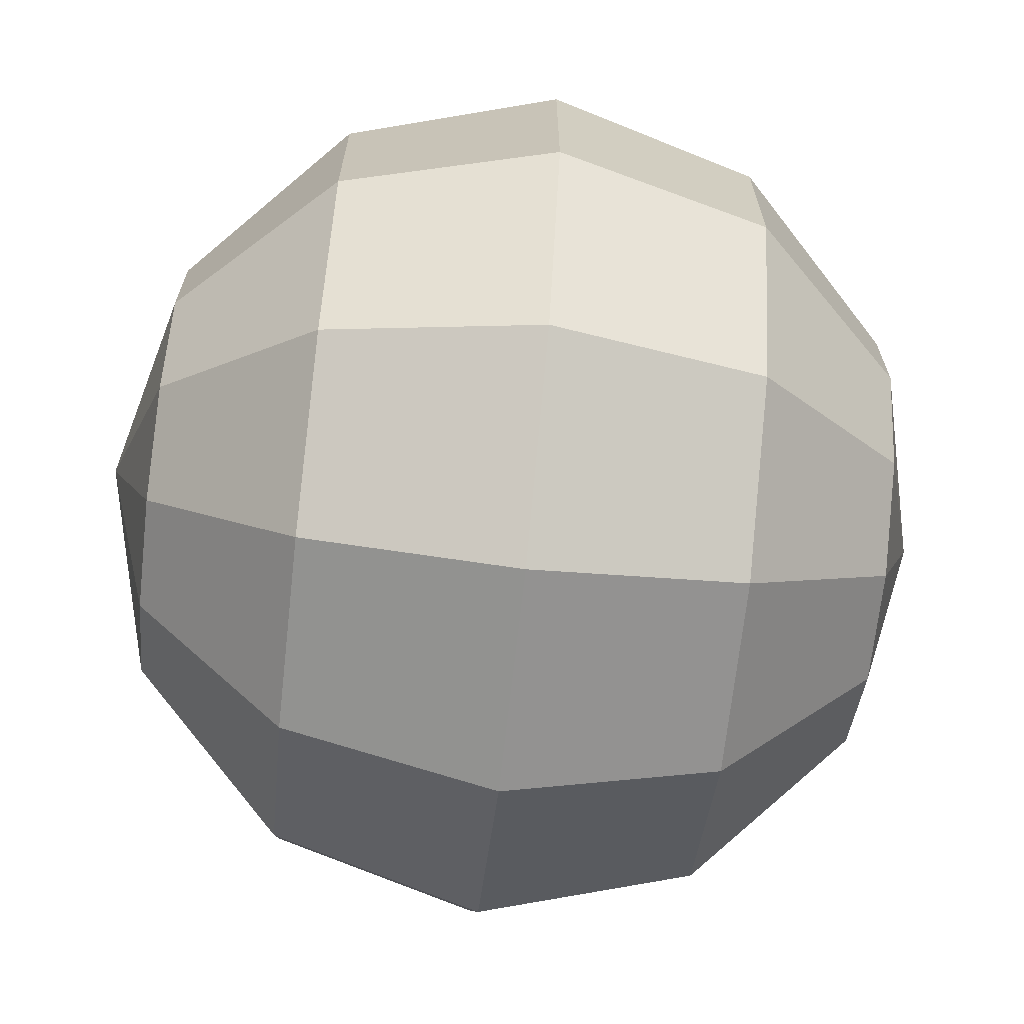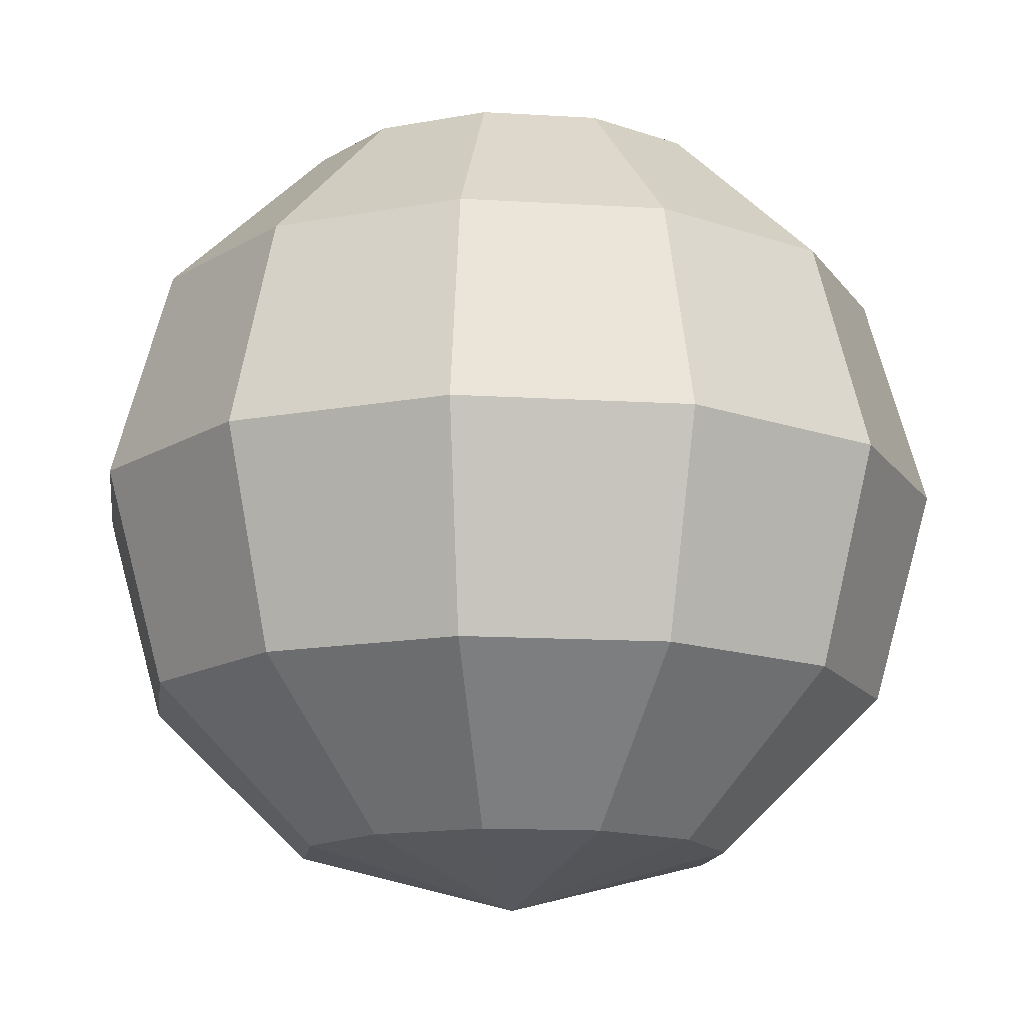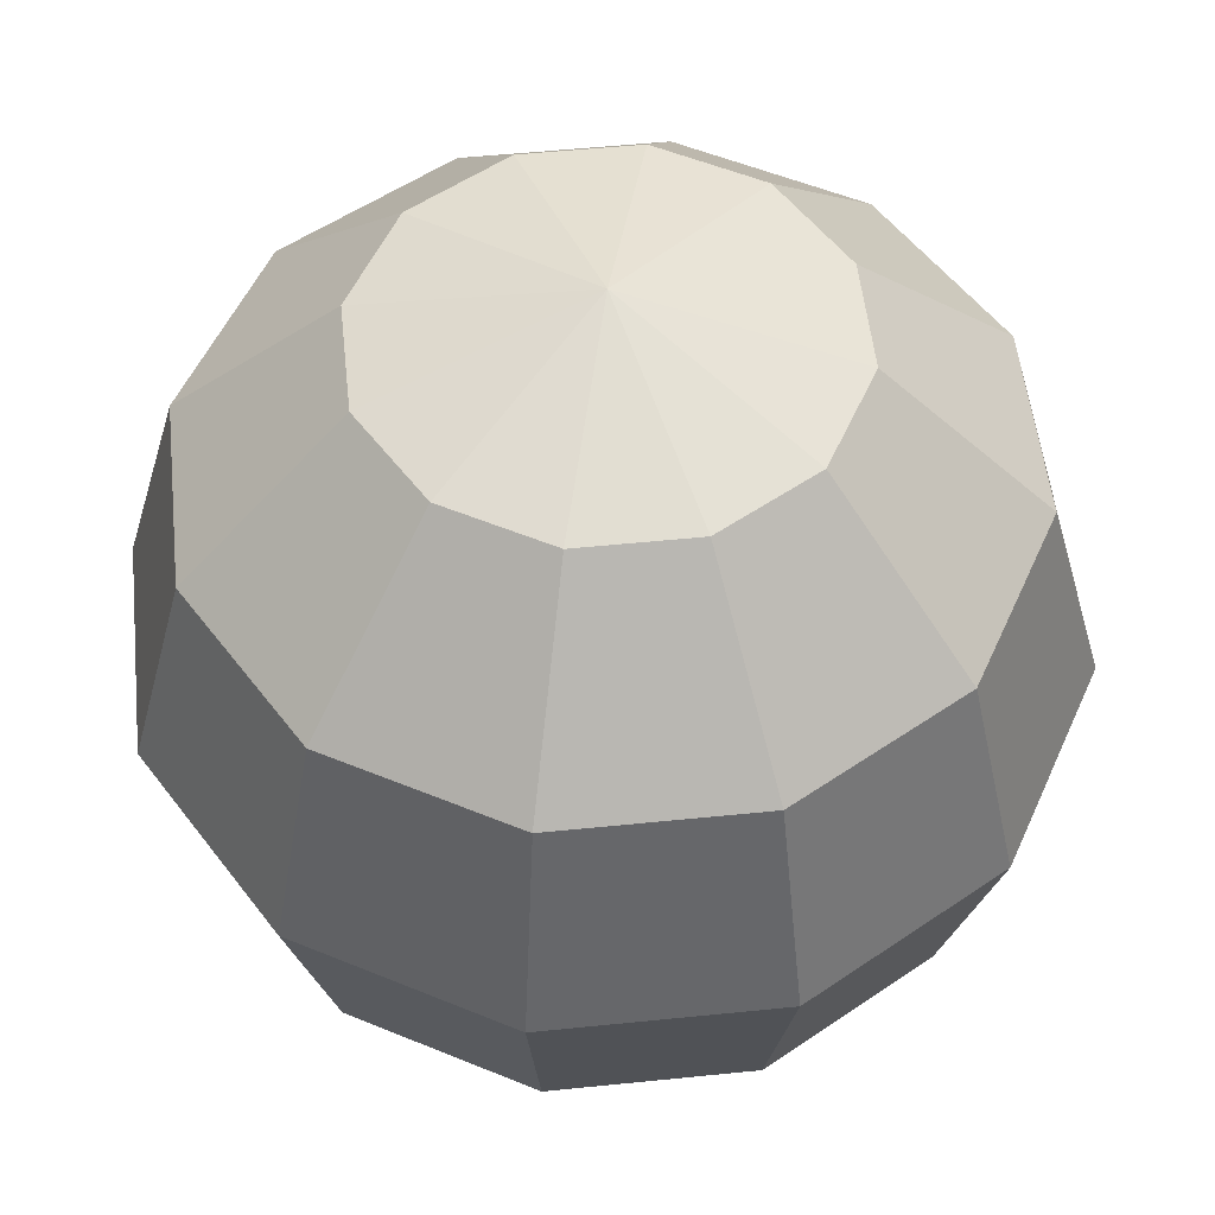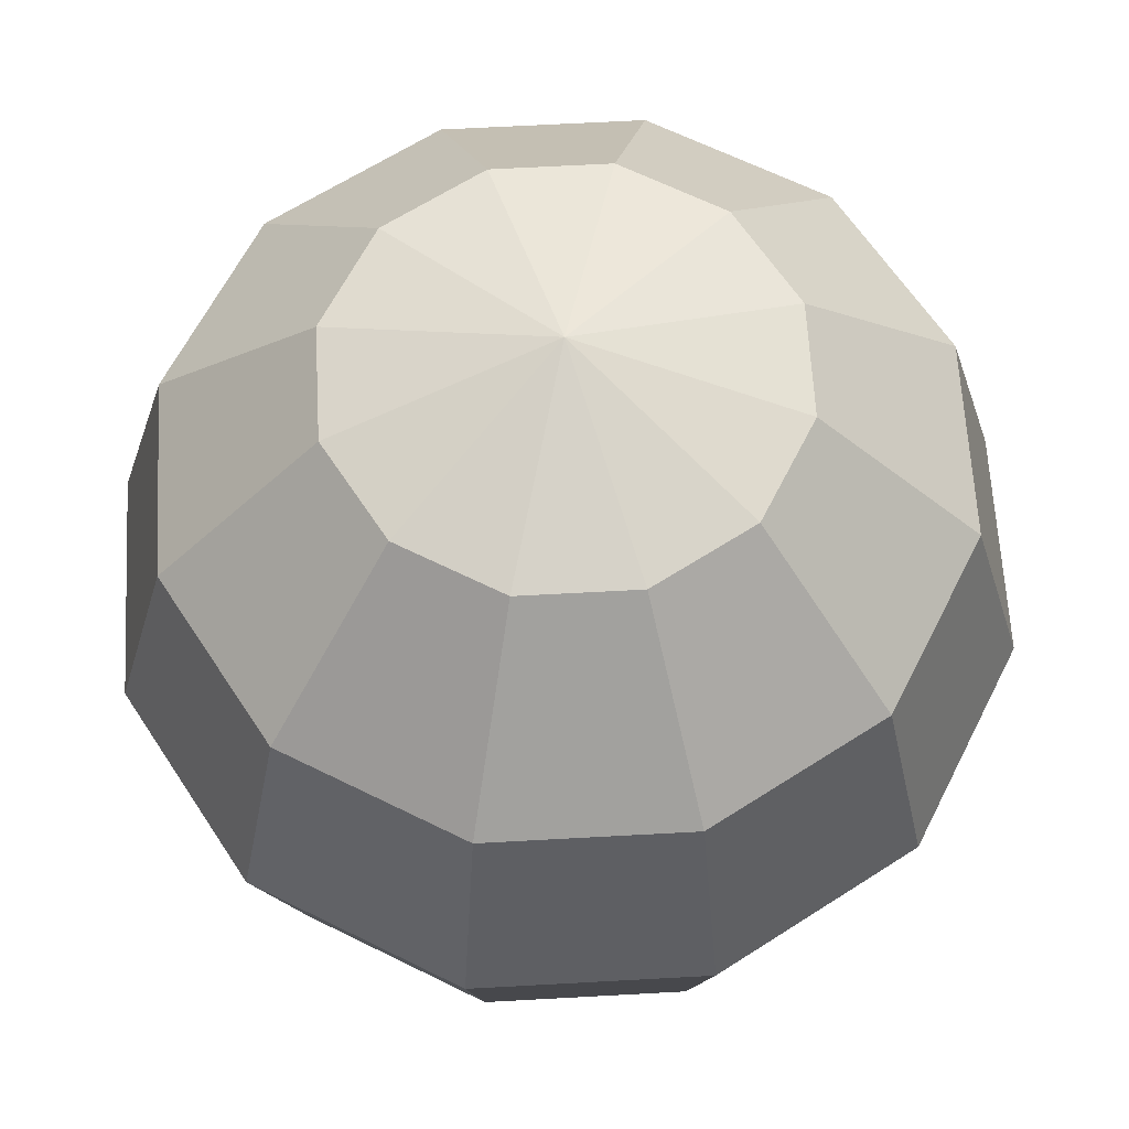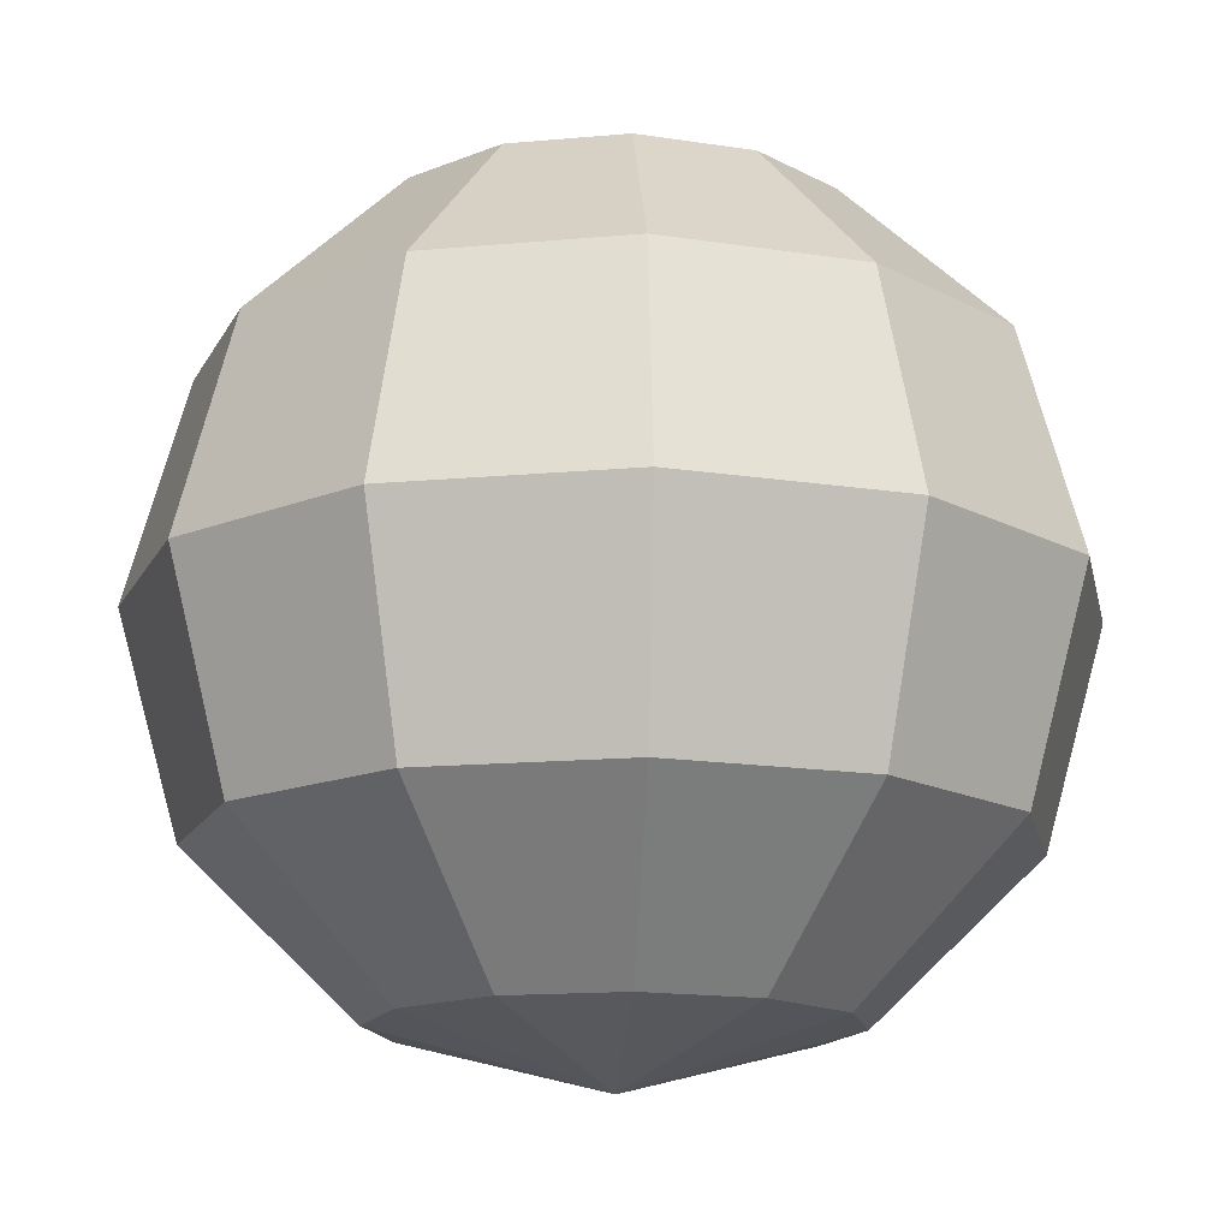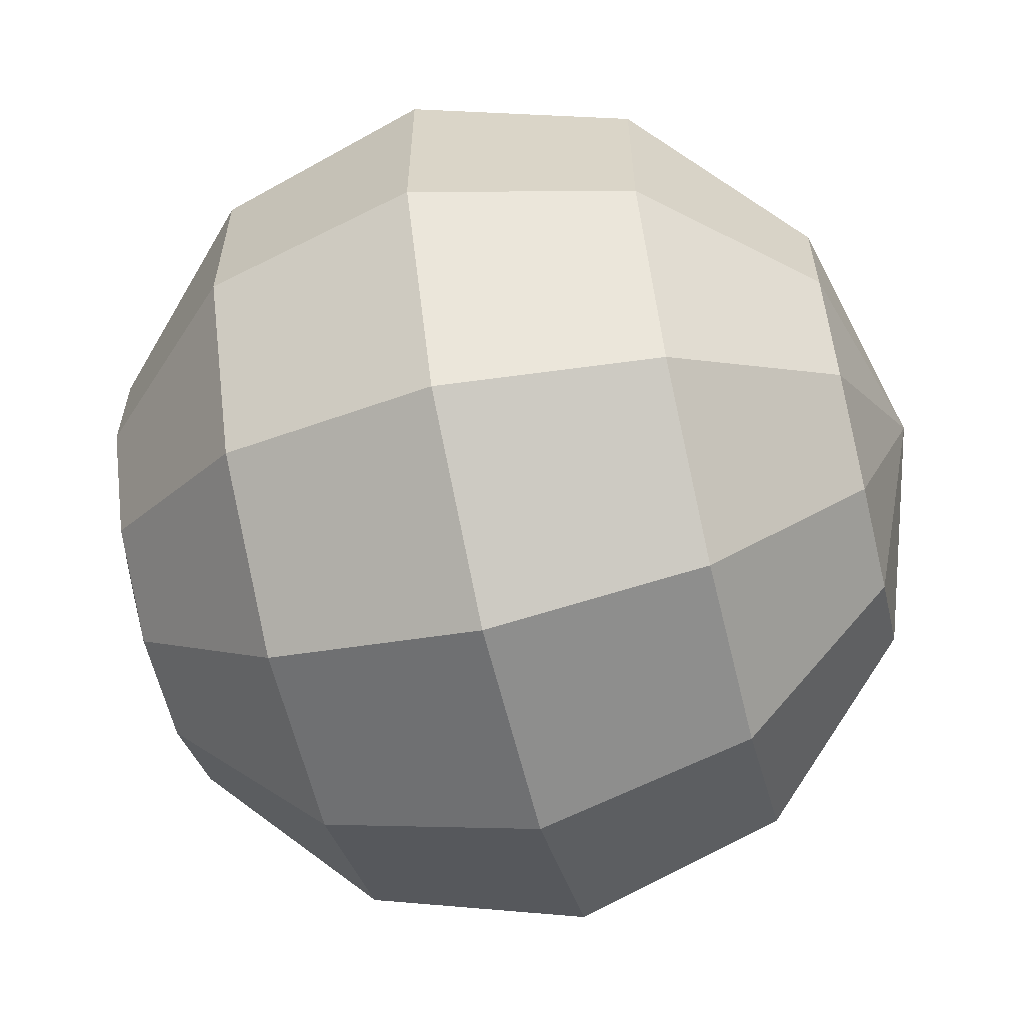
<metadata>
{"format":"obj","ext":"obj","renderer":"f3d","projection":"perspective","resolution":1024,"background":"white","views":[{"elev":-68.3,"azim":-96.3,"up":"+Z"},{"elev":-14.2,"azim":52.4,"up":"+Y"},{"elev":53.4,"azim":-156.2,"up":"+Y"},{"elev":63.2,"azim":-123.2,"up":"+Y"},{"elev":-14.9,"azim":-78.8,"up":"+Y"},{"elev":-61.2,"azim":103.7,"up":"+Z"}]}
</metadata>
<code>
o eyeball
v 0 0.05625 0
v 0 1.056 0
v 0.06699 0.9893 0.25
v 0.116 0.8063 0.433
v 0.134 0.5563 0.5
v 0.116 0.3063 0.433
v 0.06699 0.1232 0.25
v 0.183 0.9893 0.183
v 0.317 0.8063 0.317
v 0.366 0.5563 0.366
v 0.317 0.3063 0.317
v 0.183 0.1232 0.183
v 0.25 0.9893 0.06699
v 0.433 0.8063 0.116
v 0.5 0.5563 0.134
v 0.433 0.3063 0.116
v 0.25 0.1232 0.06699
v 0.25 0.9893 -0.06699
v 0.433 0.8063 -0.116
v 0.5 0.5563 -0.134
v 0.433 0.3063 -0.116
v 0.25 0.1232 -0.06699
v 0.183 0.9893 -0.183
v 0.317 0.8063 -0.317
v 0.366 0.5563 -0.366
v 0.317 0.3063 -0.317
v 0.183 0.1232 -0.183
v 0.06699 0.9893 -0.25
v 0.116 0.8063 -0.433
v 0.134 0.5563 -0.5
v 0.116 0.3063 -0.433
v 0.06699 0.1232 -0.25
v -0.06699 0.9893 -0.25
v -0.116 0.8063 -0.433
v -0.134 0.5563 -0.5
v -0.116 0.3063 -0.433
v -0.06699 0.1232 -0.25
v -0.183 0.9893 -0.183
v -0.317 0.8063 -0.317
v -0.366 0.5563 -0.366
v -0.317 0.3063 -0.317
v -0.183 0.1232 -0.183
v -0.25 0.9893 -0.06699
v -0.433 0.8063 -0.116
v -0.5 0.5563 -0.134
v -0.433 0.3063 -0.116
v -0.25 0.1232 -0.06699
v -0.25 0.9893 0.06699
v -0.433 0.8063 0.116
v -0.5 0.5563 0.134
v -0.433 0.3063 0.116
v -0.25 0.1232 0.06699
v -0.183 0.9893 0.183
v -0.317 0.8063 0.317
v -0.366 0.5563 0.366
v -0.317 0.3063 0.317
v -0.183 0.1232 0.183
v -0.06699 0.9893 0.25
v -0.116 0.8063 0.433
v -0.134 0.5563 0.5
v -0.116 0.3063 0.433
v -0.06699 0.1232 0.25
f 3 8 2
f 3 4 9 8
f 4 5 10 9
f 5 6 11 10
f 6 7 12 11
f 12 7 1
f 8 13 2
f 8 9 14 13
f 9 10 15 14
f 10 11 16 15
f 11 12 17 16
f 17 12 1
f 13 18 2
f 13 14 19 18
f 14 15 20 19
f 15 16 21 20
f 16 17 22 21
f 22 17 1
f 18 23 2
f 18 19 24 23
f 19 20 25 24
f 20 21 26 25
f 21 22 27 26
f 27 22 1
f 23 28 2
f 23 24 29 28
f 24 25 30 29
f 25 26 31 30
f 26 27 32 31
f 32 27 1
f 28 33 2
f 28 29 34 33
f 29 30 35 34
f 30 31 36 35
f 31 32 37 36
f 37 32 1
f 33 38 2
f 33 34 39 38
f 34 35 40 39
f 35 36 41 40
f 36 37 42 41
f 42 37 1
f 38 43 2
f 38 39 44 43
f 39 40 45 44
f 40 41 46 45
f 41 42 47 46
f 47 42 1
f 43 48 2
f 43 44 49 48
f 44 45 50 49
f 45 46 51 50
f 46 47 52 51
f 52 47 1
f 48 53 2
f 48 49 54 53
f 49 50 55 54
f 50 51 56 55
f 51 52 57 56
f 57 52 1
f 53 58 2
f 53 54 59 58
f 54 55 60 59
f 55 56 61 60
f 56 57 62 61
f 62 57 1
f 58 3 2
f 58 59 4 3
f 59 60 5 4
f 60 61 6 5
f 61 62 7 6
f 7 62 1

</code>
